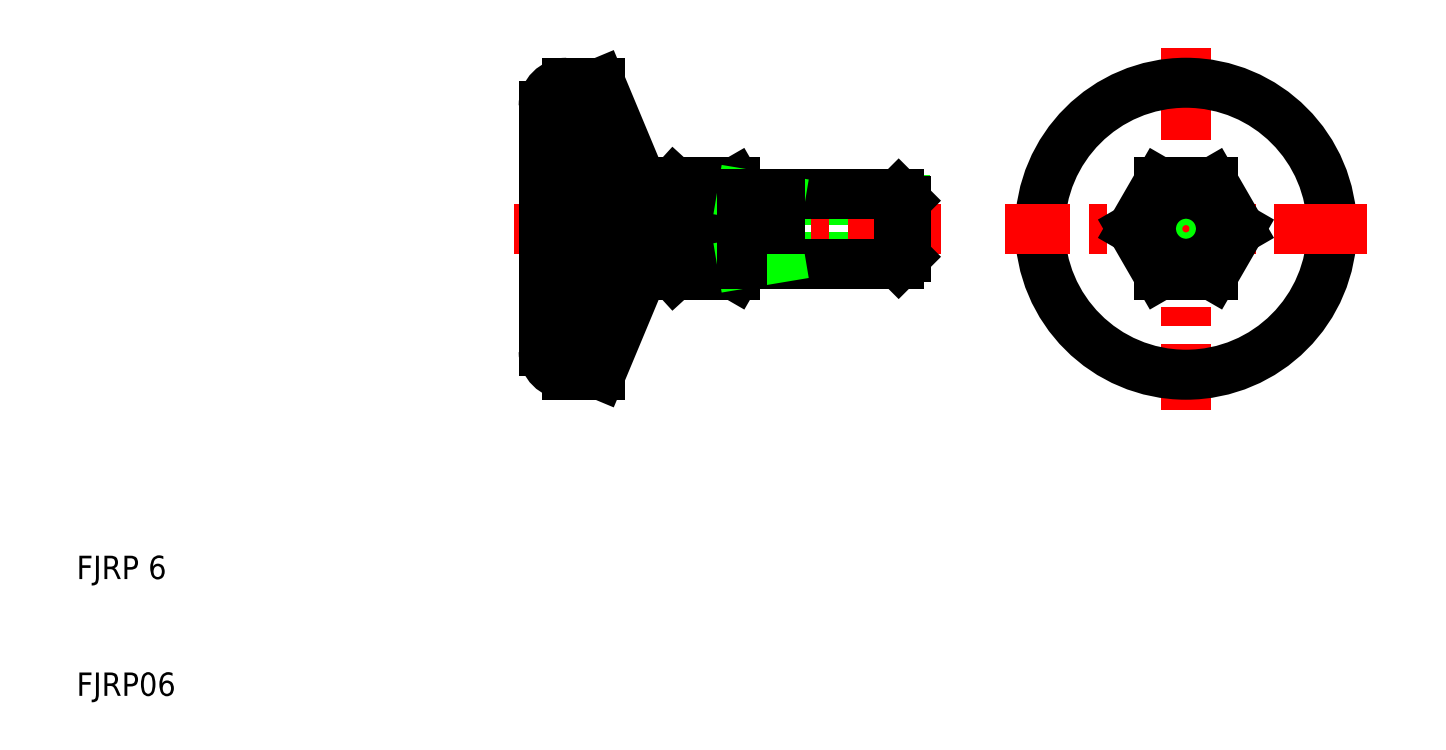
<metadata>
{"format":"dxf","ext":"dxf","renderer":"ezdxf+matplotlib","layout":"modelspace","background":"white","min_lineweight":24,"dpi":150}
</metadata>
<code>
0
SECTION
2
ENTITIES
0
LINE
8
0
10
70.23
20
52.46
30
0
11
80.94
21
52.46
31
0
0
LINE
8
0
10
70.23
20
47.54
30
0
11
80.94
21
47.54
31
0
0
LINE
8
CENTER
10
84
20
50
30
0
11
47
21
50
31
0
0
LINE
8
0
10
66.86
20
47
30
0
11
80.4
21
47
31
0
0
LINE
8
0
10
66.86
20
53
30
0
11
80.4
21
53
31
0
0
LINE
8
0
10
54.85
20
62.5
30
0
11
58.73
21
53.2
31
0
0
LINE
8
0
10
54.85
20
62.5
30
0
11
54.85
21
50
31
0
0
LINE
8
0
10
52.49
20
62.5
30
0
11
52.49
21
50
31
0
0
LINE
8
0
10
50
20
60.5
30
0
11
50
21
50
31
0
0
TEXT
8
0
10
10
20
10
30
0
40
2
1
FJRP06
0
TEXT
8
0
10
10
20
20
30
0
40
2
1
FJRP 6
0
LINE
8
0
10
61.16
20
50
30
0
11
66.4
21
50
31
0
0
LINE
8
0
10
66.4
20
46
30
0
11
61.16
21
46
31
0
0
LINE
8
0
10
66.4
20
54
30
0
11
61.16
21
54
31
0
0
LINE
8
0
10
54.85
20
37.5
30
0
11
58.73
21
46.8
31
0
0
LINE
8
0
10
52.49
20
37.5
30
0
11
52.49
21
50
31
0
0
LINE
8
0
10
54.85
20
37.5
30
0
11
54.85
21
50
31
0
0
LINE
8
0
10
50
20
39.5
30
0
11
50
21
50
31
0
0
LINE
8
0
10
52
20
37.5
30
0
11
54.85
21
37.5
31
0
0
ARC
8
0
10
52
20
39.5
30
0
40
2
50
180
51
270
0
LINE
8
0
10
58.73
20
46.8
30
0
11
58.73
21
50
31
0
0
LINE
8
0
10
59.7
20
47.6
30
0
11
59.7
21
50
31
0
0
ARC
8
0
10
64.19
20
48
30
0
40
3.633
50
146.6
51
213.4
0
LINE
8
0
10
58.73
20
46.8
30
0
11
59.7
21
46.8
31
0
0
LINE
8
0
10
61.16
20
46
30
0
11
59.7
21
47.6
31
0
0
LINE
8
0
10
59.7
20
46.8
30
0
11
59.7
21
47.6
31
0
0
LINE
8
0
10
59.7
20
52.4
30
0
11
59.7
21
50
31
0
0
LINE
8
0
10
61.16
20
54
30
0
11
59.7
21
52.4
31
0
0
LINE
8
0
10
58.73
20
53.2
30
0
11
59.7
21
53.2
31
0
0
LINE
8
0
10
59.7
20
53.2
30
0
11
59.7
21
52.4
31
0
0
LINE
8
0
10
58.73
20
53.2
30
0
11
58.73
21
50
31
0
0
ARC
8
0
10
64.19
20
52
30
0
40
3.633
50
146.6
51
213.4
0
LINE
8
0
10
67
20
47
30
0
11
67
21
50
31
0
0
LINE
8
0
10
70.23
20
47
30
0
11
70.23
21
50
31
0
0
ARC
8
0
10
63.37
20
48
30
0
40
3.633
50
326.6
51
33.4
0
LINE
8
0
10
66.4
20
46
30
0
11
67
21
47.04
31
0
0
LINE
8
0
10
70.23
20
47.54
30
0
11
67
21
47
31
0
0
LINE
8
0
10
67
20
47.04
30
0
11
67
21
47
31
0
0
LINE
8
0
10
66.4
20
54
30
0
11
67
21
52.96
31
0
0
ARC
8
0
10
63.37
20
52
30
0
40
3.633
50
326.6
51
33.4
0
LINE
8
0
10
70.23
20
52.46
30
0
11
67
21
53
31
0
0
LINE
8
0
10
67
20
53
30
0
11
67
21
50
31
0
0
LINE
8
0
10
70.23
20
53
30
0
11
70.23
21
50
31
0
0
LINE
8
0
10
67
20
52.96
30
0
11
67
21
53
31
0
0
LINE
8
0
10
52
20
62.5
30
0
11
54.85
21
62.5
31
0
0
ARC
8
0
10
52
20
60.5
30
0
40
2
50
90
51
180
0
LINE
8
CENTER
10
105
20
65.5
30
0
11
105
21
34.5
31
0
0
CIRCLE
8
0
10
105
20
50
30
0
40
12.5
0
LINE
8
CENTER
10
120.5
20
50
30
0
11
89.5
21
50
31
0
0
LINE
8
0
10
81
20
47.6
30
0
11
81
21
50
31
0
0
LINE
8
0
10
80.4
20
47
30
0
11
80.4
21
50
31
0
0
LINE
8
0
10
80.4
20
47
30
0
11
81
21
47.6
31
0
0
LINE
8
0
10
80.4
20
53
30
0
11
81
21
52.4
31
0
0
LINE
8
0
10
80.4
20
53
30
0
11
80.4
21
50
31
0
0
LINE
8
0
10
81
20
52.4
30
0
11
81
21
50
31
0
0
CIRCLE
8
0
10
105
20
50
30
0
40
2.458
0
LINE
8
0
10
107.3
20
54
30
0
11
102.7
21
54
31
0
0
LINE
8
0
10
102.7
20
46
30
0
11
107.3
21
46
31
0
0
CIRCLE
8
0
10
105
20
50
30
0
40
3
0
LINE
8
0
10
100.4
20
50
30
0
11
102.7
21
46
31
0
0
LINE
8
0
10
102.7
20
54
30
0
11
100.4
21
50
31
0
0
LINE
8
0
10
107.3
20
46
30
0
11
109.6
21
50
31
0
0
LINE
8
0
10
109.6
20
50
30
0
11
107.3
21
54
31
0
0
ENDSEC
0
EOF

</code>
